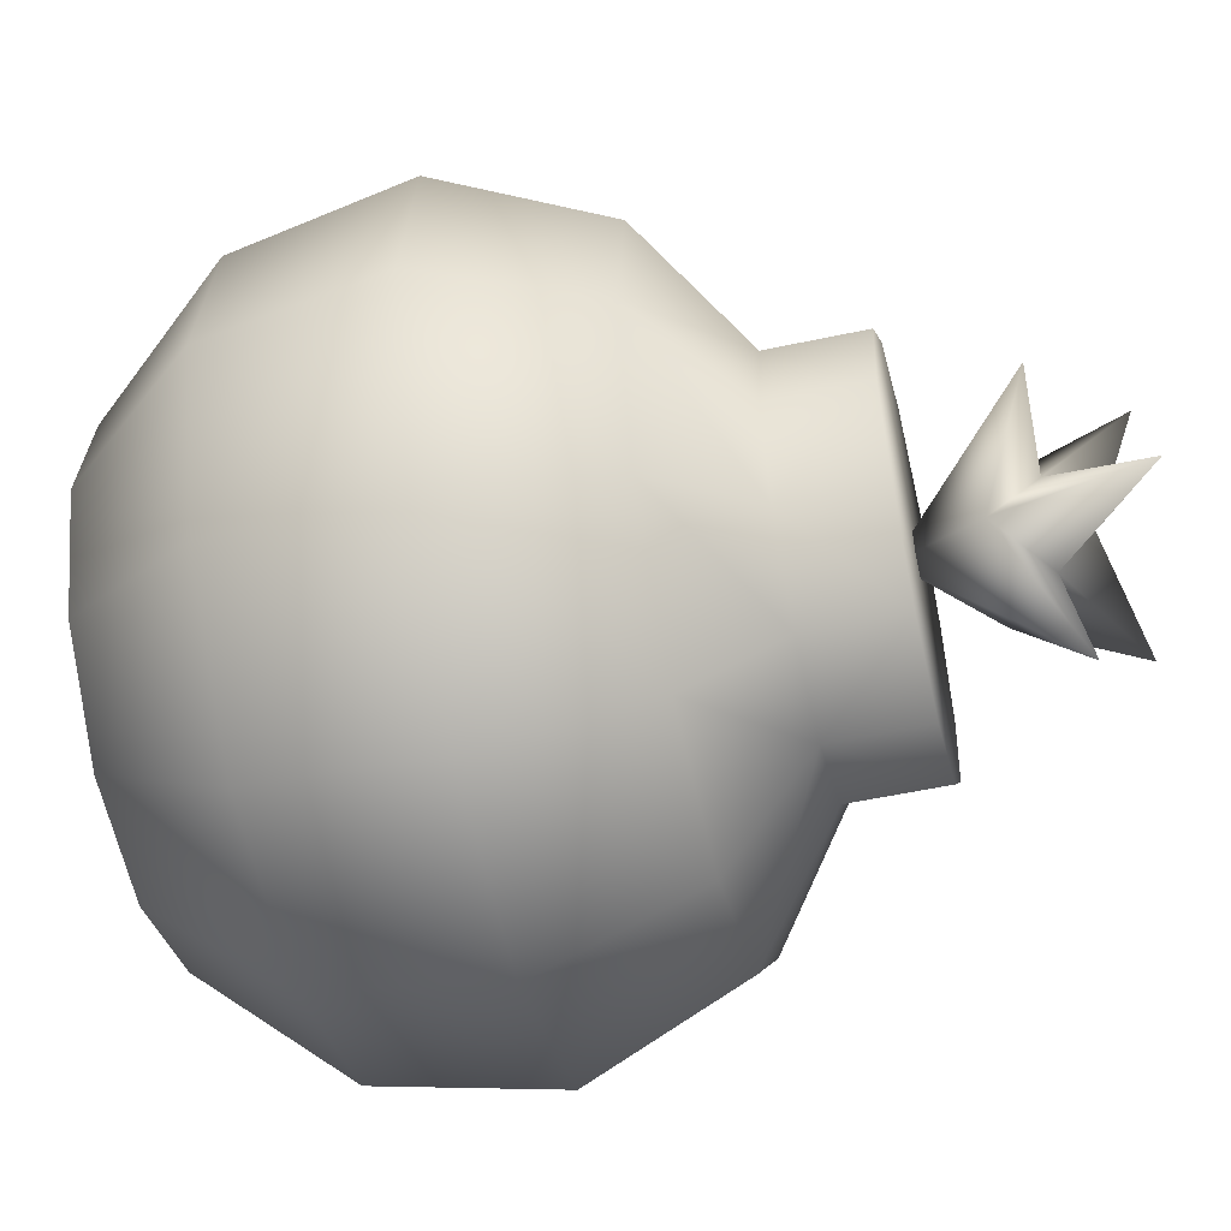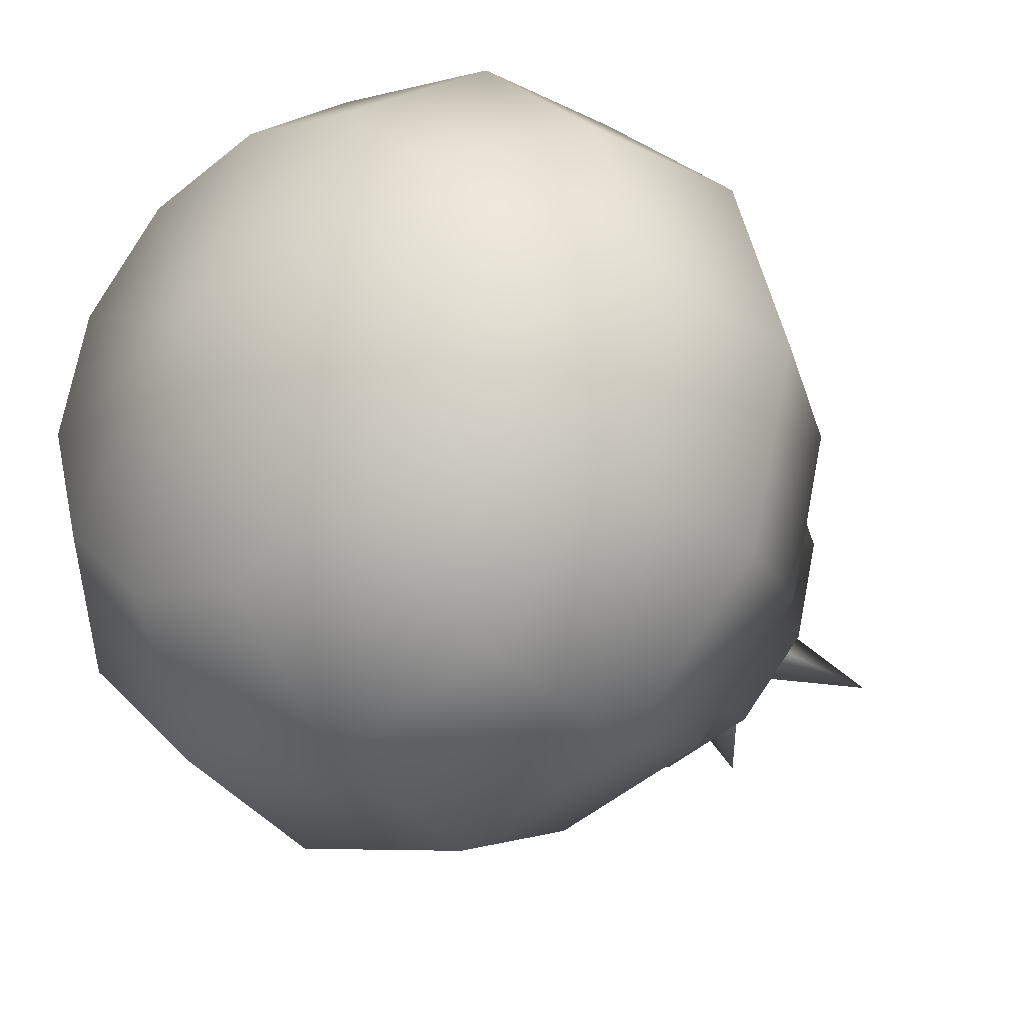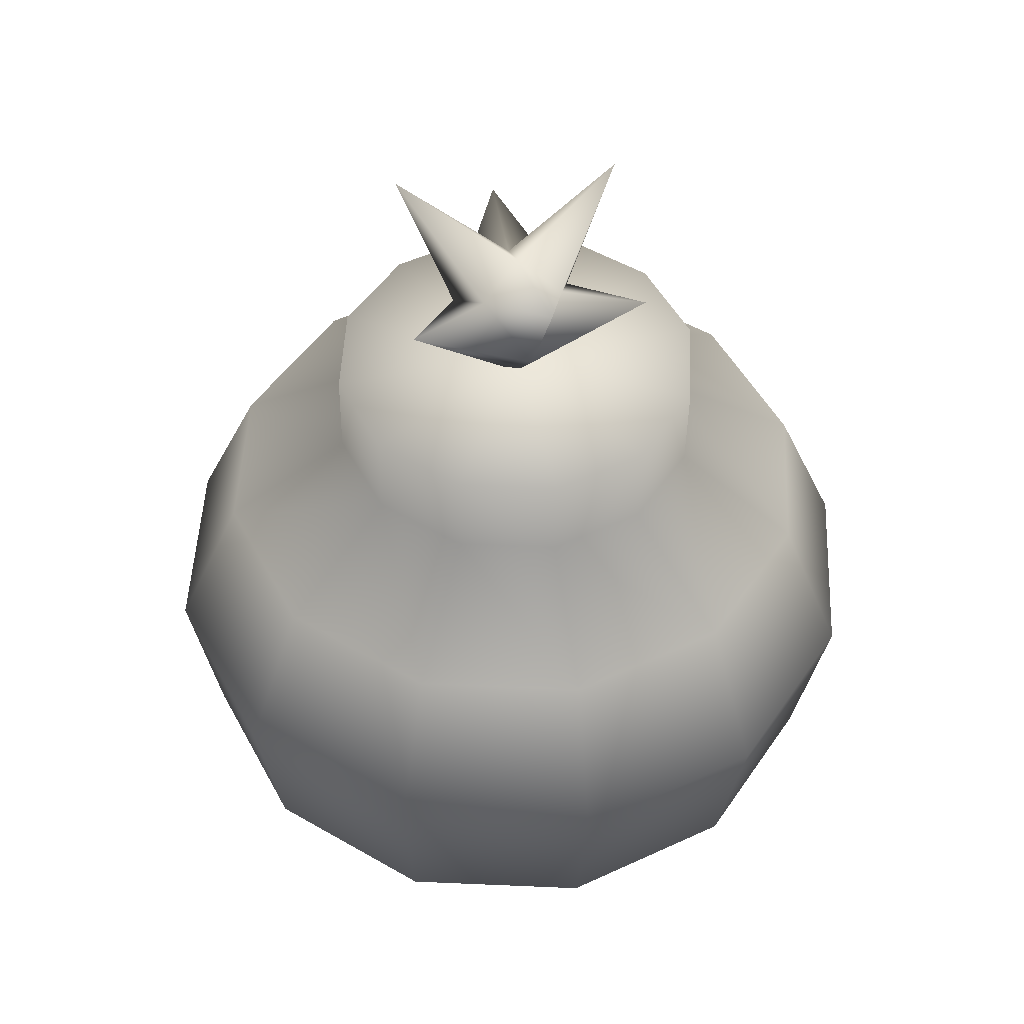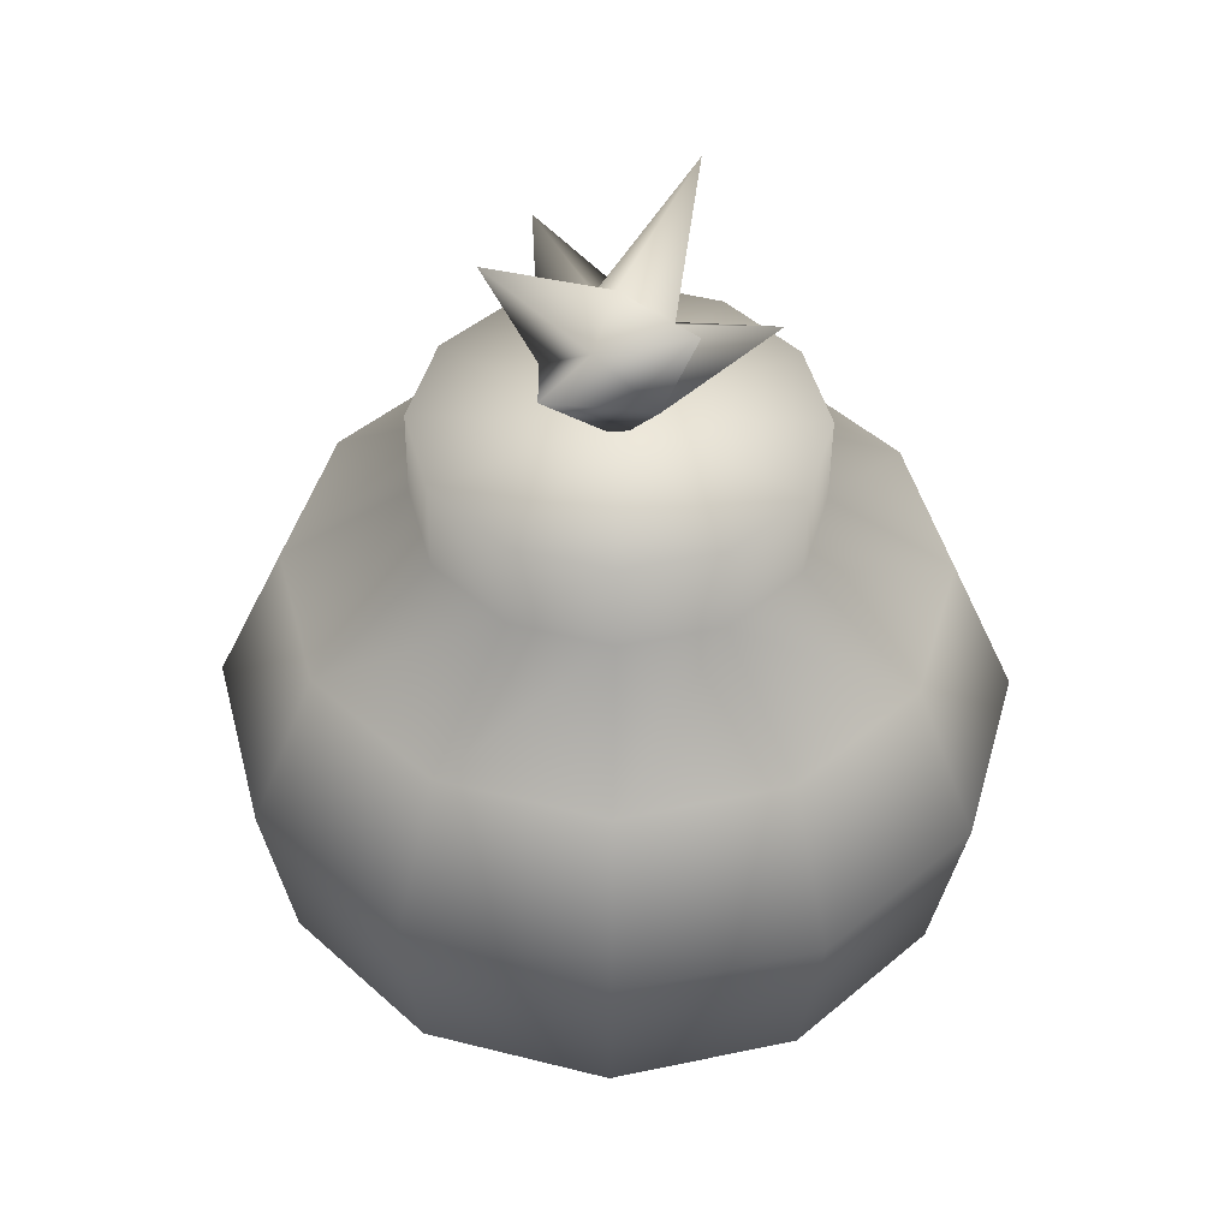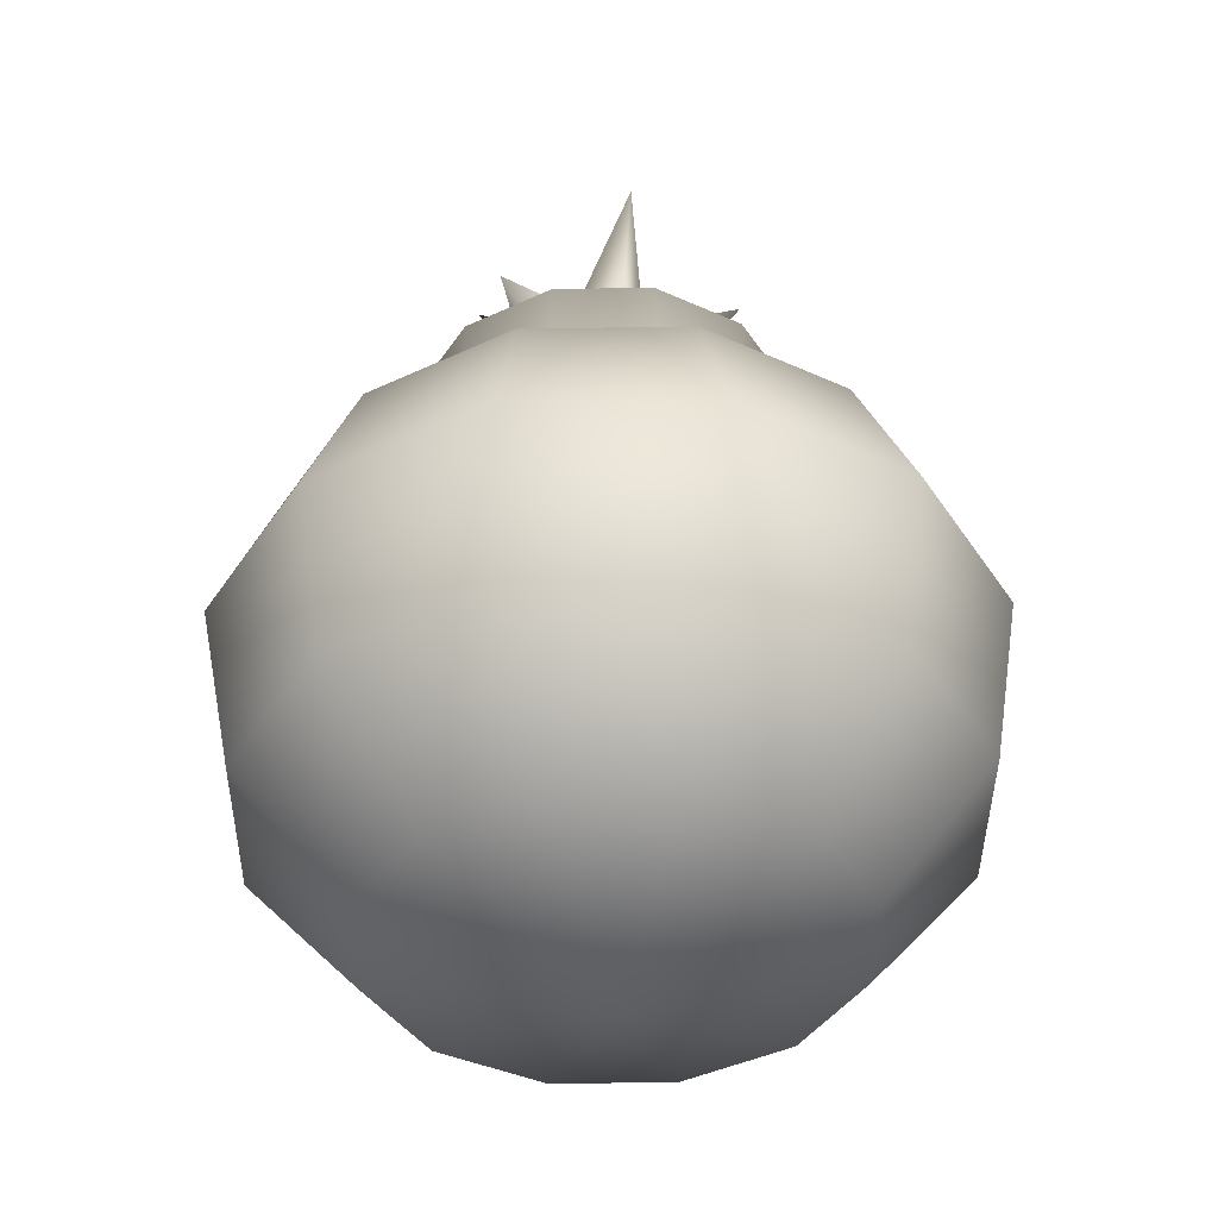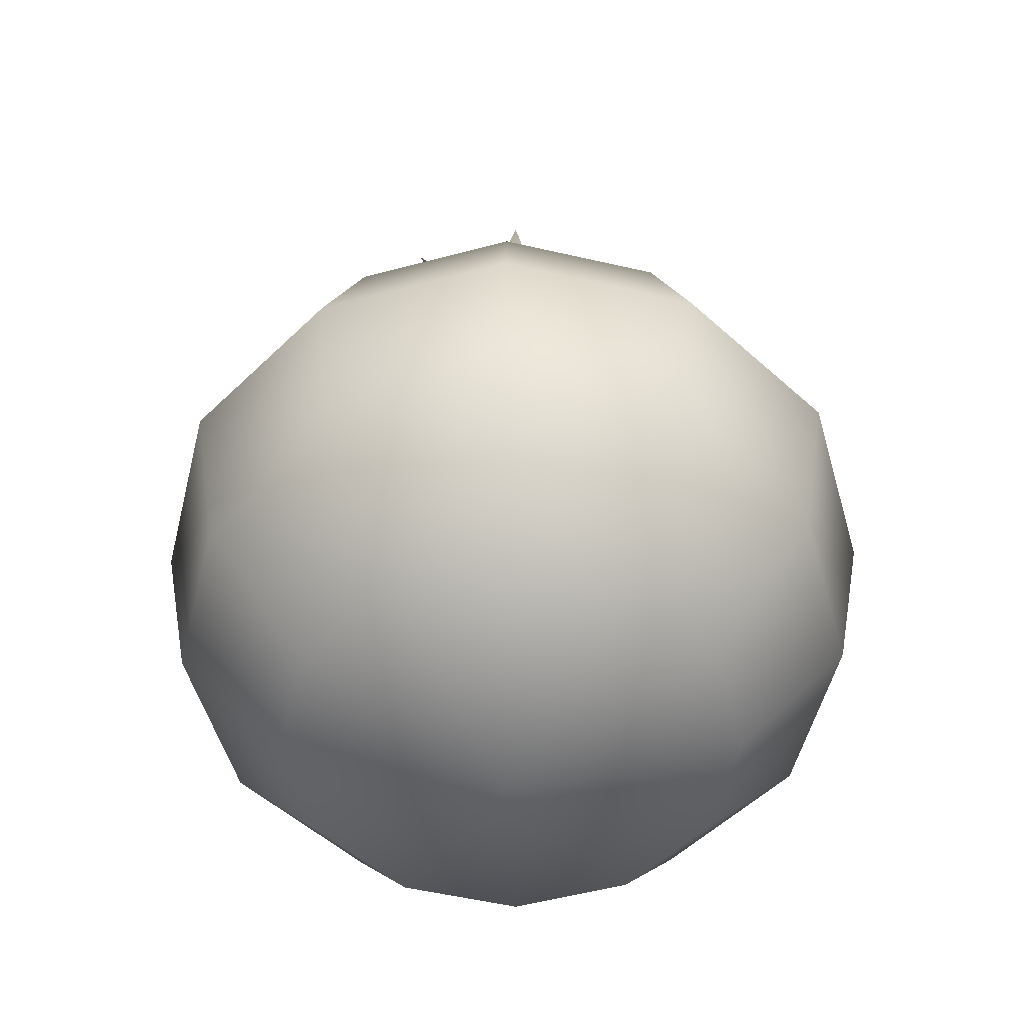
<metadata>
{"format":"obj","ext":"obj","renderer":"f3d","projection":"perspective","resolution":1024,"background":"white","views":[{"elev":-47.4,"azim":103.1,"up":"+Z"},{"elev":-29.6,"azim":38.5,"up":"+Z"},{"elev":49.9,"azim":-132.5,"up":"+Y"},{"elev":44.7,"azim":-29.2,"up":"+Y"},{"elev":-40.0,"azim":104.7,"up":"+Y"},{"elev":-51.4,"azim":-179.0,"up":"+Y"}]}
</metadata>
<code>
o Mesh.469_DrawCall_317
v -2.9e-05 0.4408 0.008678
v -0.3186 0.444 -0.1764
v -0.3678 0.4408 0.008678
v -0.1839 0.2563 0.3258
v -0.5251 0.09252 0.3071
v -0.3032 0.08864 0.5305
v -0.6064 0.09782 0.001884
v -0.3186 0.2587 0.1902
v -0.3678 0.2619 0.005132
v 0.3031 0.107 -0.5267
v -2.9e-05 0.2683 -0.3651
v 0.1838 0.2675 -0.3155
v 0.5251 0.1031 -0.3033
v 0.3185 0.2651 -0.18
v -0.1839 0.4352 0.3293
v -0.3186 0.4376 0.1938
v -2.9e-05 0.08721 0.6123
v -0.3678 -0.2114 0.6373
v -2.9e-05 -0.2131 0.7365
v -0.7356 -0.2003 -0.004014
v -0.6371 -0.2067 0.3662
v 0.637 -0.1938 -0.3743
v 0.3678 -0.1891 -0.6453
v 0.7356 -0.2003 -0.004014
v -2.9e-05 -0.5459 0.6692
v 0.3678 -0.2114 0.6373
v -0.6371 -0.1938 -0.3743
v -0.5848 -0.5282 -0.3505
v -0.6753 -0.5341 -0.01062
v 0.2265 -0.7853 -0.4108
v 0.3376 -0.5239 -0.5993
v 0.5848 -0.5282 -0.3505
v 0.5848 -0.54 0.3293
v 0.2265 -0.799 0.3793
v 0.3924 -0.7961 0.2123
v -0.2266 -0.7853 -0.4108
v -2.9e-05 -0.7842 -0.4719
v -2.9e-05 -0.9252 -0.01836
v -2.9e-05 0.2555 0.3754
v -2.9e-05 0.4344 0.3789
v -0.3186 0.2651 -0.18
v -0.1839 0.4464 -0.312
v -0.1839 0.2675 -0.3155
v -2.9e-05 0.4473 -0.3616
v 0.3185 0.444 -0.1764
v 0.3678 0.4408 0.008678
v 0.3678 0.2619 0.005132
v 0.3185 0.4376 0.1938
v 0.3185 0.2587 0.1902
v 0.1838 0.4352 0.3293
v 0.1838 0.2563 0.3258
v 0.3031 0.08864 0.5305
v -0.5251 0.1031 -0.3033
v -0.3032 0.107 -0.5267
v -0.3678 -0.1891 -0.6453
v -2.9e-05 0.1084 -0.6085
v -2.9e-05 -0.1874 -0.7445
v -2.9e-05 -0.5223 -0.6904
v -0.3377 -0.5239 -0.5993
v 0.6063 0.09782 0.001884
v 0.5251 0.09252 0.3071
v 0.637 -0.2067 0.3662
v 0.1838 0.4464 -0.312
v -2.9e-05 -0.8001 0.4404
v -0.2266 -0.799 0.3793
v -0.3924 -0.7961 0.2123
v -0.5848 -0.54 0.3293
v -0.3377 -0.5443 0.5781
v -0.4532 -0.7922 -0.01573
v -0.3924 -0.7882 -0.2438
v 0.6752 -0.5341 -0.01062
v 0.3924 -0.7882 -0.2438
v 0.4531 -0.7922 -0.01573
v 0.3376 -0.5443 0.5781
v 0.2227 0.8366 -0.1077
v -0.00455 0.7195 0.00631
v -3.4e-05 0.6535 -0.07823
v -0.2089 0.7782 -0.09257
v 0.07832 0.6511 0.0584
v -0.0784 0.6511 0.0584
v -2.1e-05 0.8055 0.2722
v 0.1175 0.5611 -0.05729
v -2e-05 0.5575 0.1477
v 0.2322 0.6545 0.1555
v -0.2258 0.6712 0.1445
v -2.9e-05 0.3999 0.007869
v -0.1176 0.5611 -0.0573
v -0.01333 0.6951 -0.272
f 1 2 3
f 4 5 6
f 7 8 9
f 10 11 12
f 10 12 13
f 14 13 12
f 15 1 16
f 17 6 18
f 17 18 19
f 5 7 20
f 5 20 21
f 22 23 10
f 22 10 13
f 13 24 22
f 19 25 26
f 20 27 28
f 20 28 29
f 30 31 32
f 33 34 35
f 36 37 38
f 39 40 15
f 39 15 4
f 8 16 3
f 8 3 9
f 3 41 9
f 41 42 43
f 42 44 11
f 14 45 46
f 14 46 47
f 46 48 49
f 49 48 50
f 49 50 51
f 50 39 51
f 39 17 52
f 17 26 52
f 41 53 7
f 53 27 20
f 43 54 53
f 54 55 27
f 43 11 54
f 11 56 54
f 54 56 55
f 56 57 55
f 23 58 57
f 57 58 55
f 59 28 27
f 14 47 60
f 47 49 60
f 60 49 61
f 61 51 52
f 51 39 52
f 60 61 24
f 24 62 33
f 45 63 1
f 19 18 25
f 64 65 38
f 65 66 38
f 21 67 68
f 68 67 65
f 67 29 66
f 69 70 38
f 58 23 31
f 23 22 31
f 22 24 32
f 32 24 71
f 37 36 59
f 59 36 28
f 36 70 28
f 28 70 29
f 70 69 29
f 31 30 37
f 37 30 38
f 30 72 38
f 3 16 1
f 1 42 2
f 46 45 1
f 46 1 48
f 4 8 5
f 7 5 8
f 14 60 13
f 15 40 1
f 21 18 6
f 21 6 5
f 13 60 24
f 19 26 17
f 30 32 72
f 35 73 71
f 35 71 33
f 33 74 34
f 64 34 74
f 64 74 25
f 36 38 70
f 34 64 38
f 34 38 35
f 15 16 8
f 15 8 4
f 3 2 41
f 41 2 42
f 42 11 43
f 11 44 63
f 11 63 12
f 63 45 14
f 63 14 12
f 46 49 47
f 50 40 39
f 50 48 1
f 50 1 40
f 61 52 62
f 52 26 62
f 62 26 74
f 26 25 74
f 4 6 39
f 6 17 39
f 9 41 7
f 7 53 20
f 41 43 53
f 53 54 27
f 11 10 56
f 10 23 56
f 56 23 57
f 58 59 55
f 55 59 27
f 49 51 61
f 61 62 24
f 62 74 33
f 63 44 1
f 1 44 42
f 18 68 25
f 25 68 64
f 68 65 64
f 18 21 68
f 67 66 65
f 21 20 67
f 20 29 67
f 29 69 66
f 66 69 38
f 31 22 32
f 24 33 71
f 58 37 59
f 58 31 37
f 32 71 72
f 71 73 72
f 72 73 38
f 73 35 38
f 75 76 77
f 77 76 78
f 79 76 75
f 80 76 81
f 75 77 82
f 81 79 83
f 83 79 84
f 84 79 82
f 85 80 83
f 85 83 86
f 87 85 86
f 88 87 86
f 82 88 86
f 81 76 79
f 78 76 80
f 82 77 88
f 78 80 87
f 87 80 85
f 79 75 82
f 84 82 86
f 83 84 86
f 80 81 83
f 77 78 87
f 88 77 87

</code>
